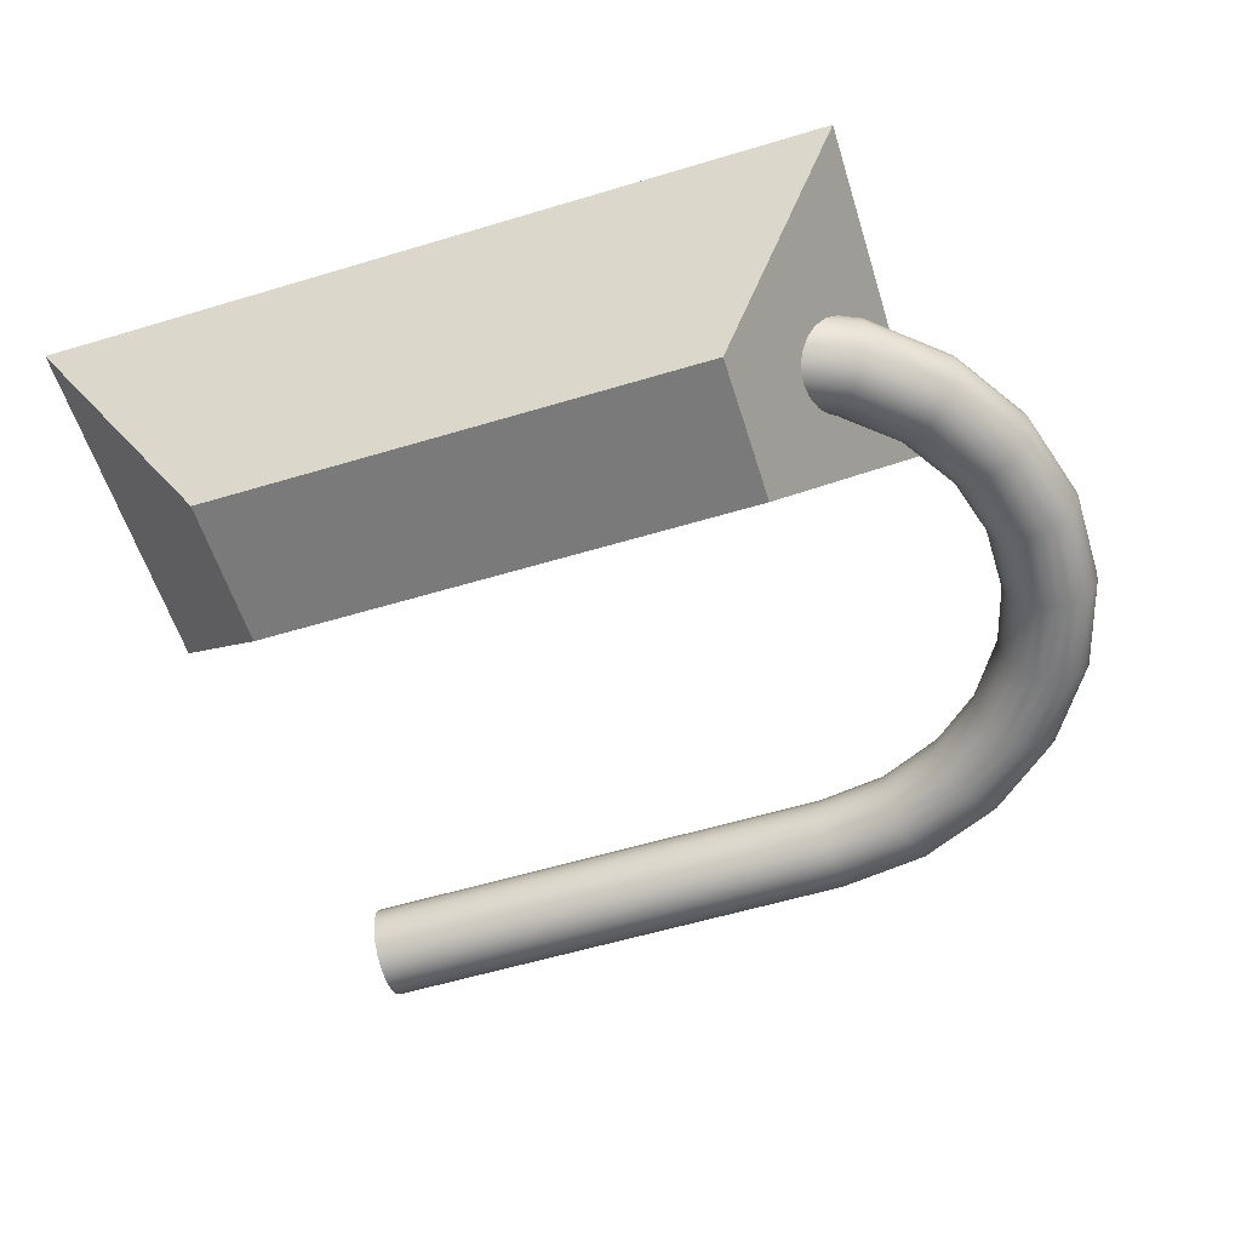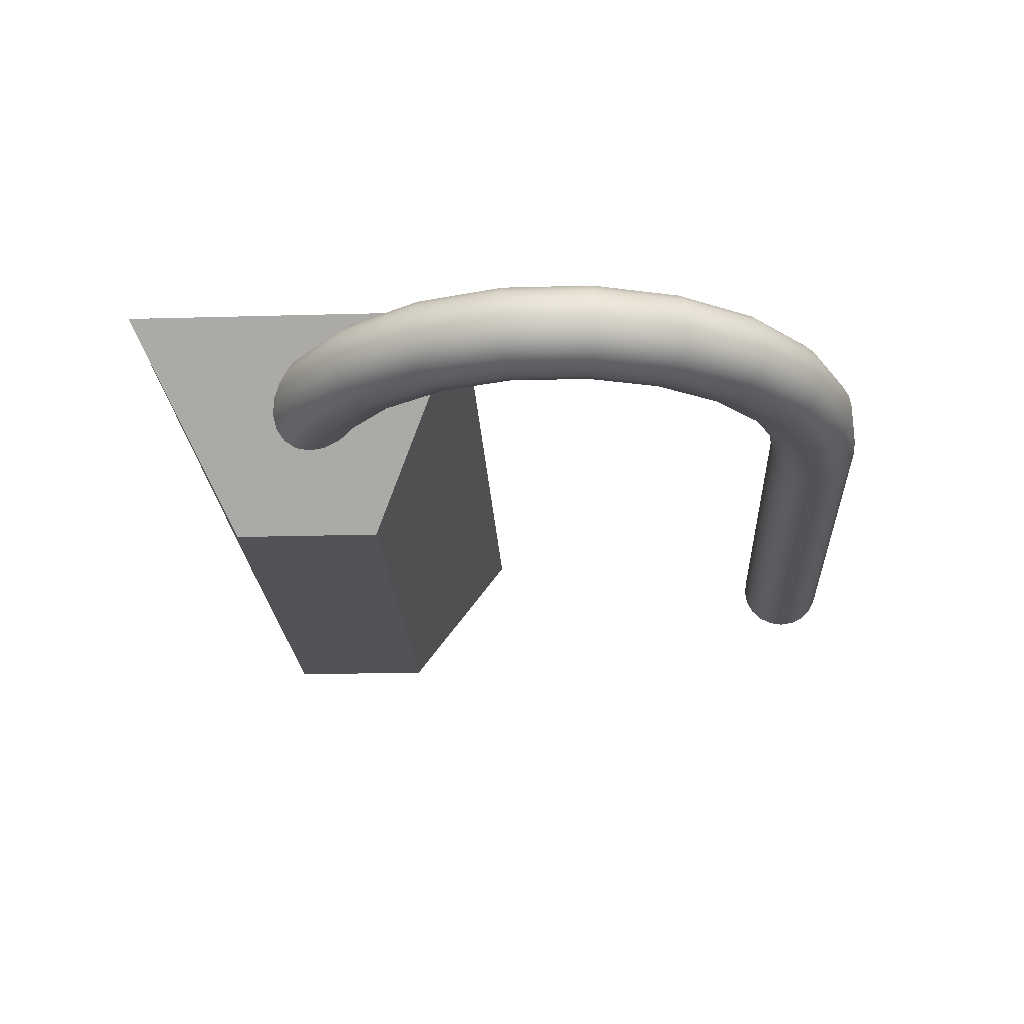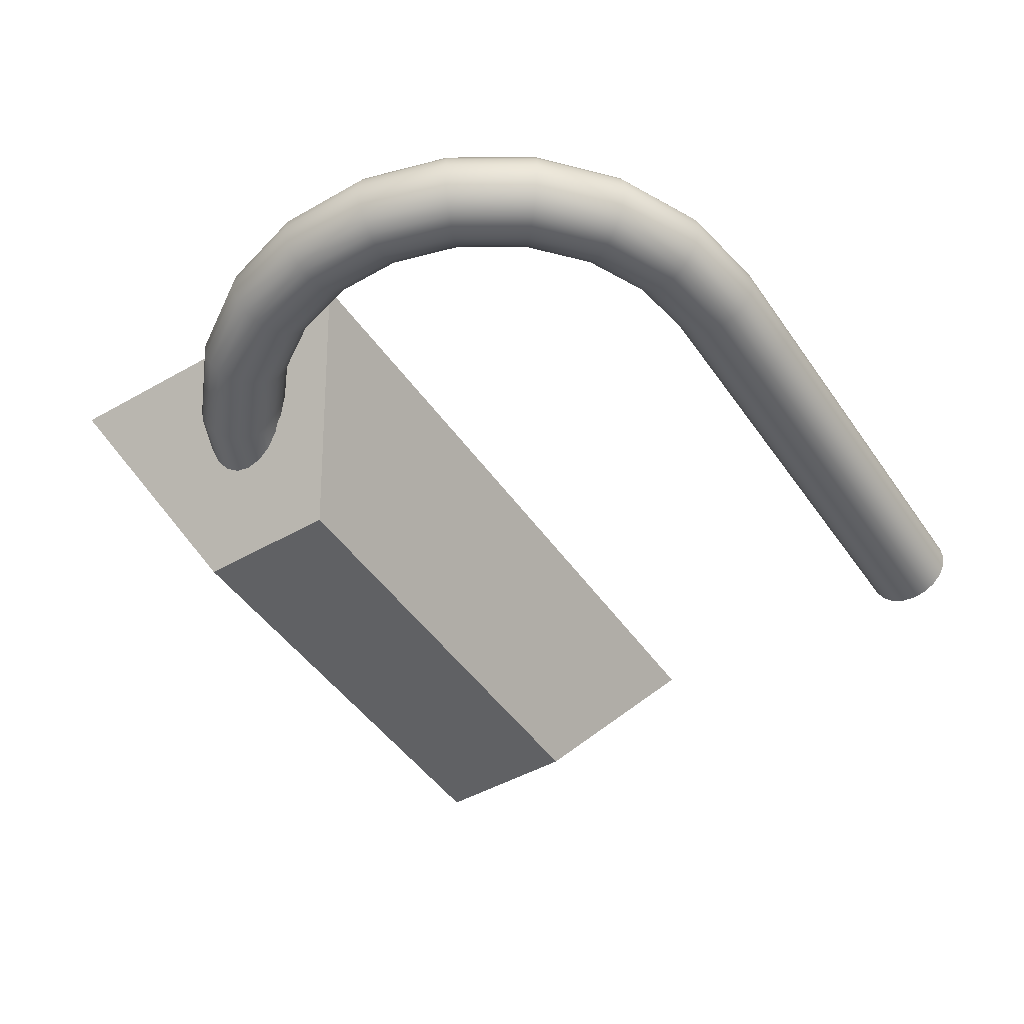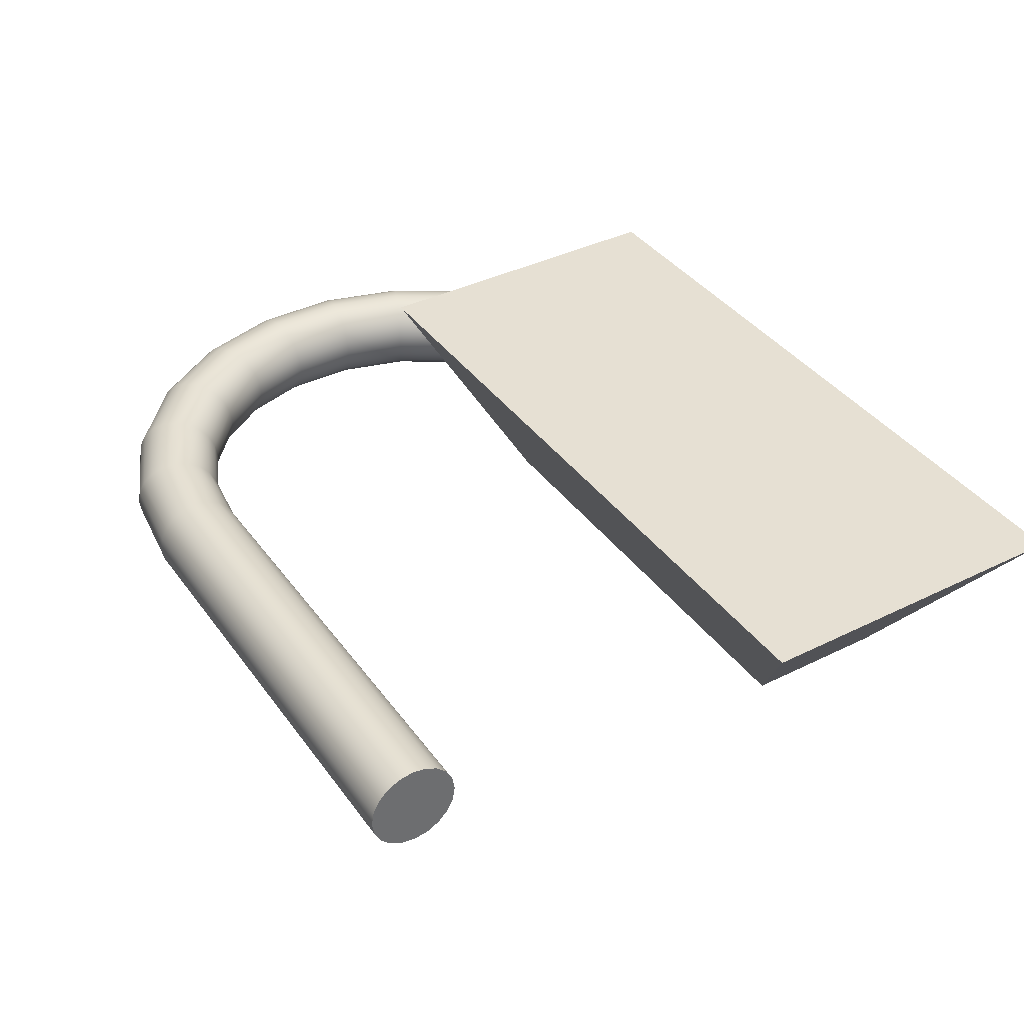
<metadata>
{"format":"obj","ext":"obj","renderer":"f3d","projection":"perspective","resolution":1024,"background":"white","views":[{"elev":-58.1,"azim":-162.7,"up":"+Z"},{"elev":-22.0,"azim":-87.2,"up":"+Z"},{"elev":-47.0,"azim":-57.1,"up":"+Z"},{"elev":38.5,"azim":58.0,"up":"+Z"}]}
</metadata>
<code>
g default
v -4.224 2.142 2.049
v -3.5 2.142 2.049
v -4.224 2.471 2.049
v -3.5 2.471 2.049
v -4.094 2.377 1.867
v -3.63 2.377 1.867
v -4.094 2.237 1.867
v -3.63 2.237 1.867
v -3.581 1.83 1.969
v -3.581 1.823 1.956
v -3.581 1.814 1.947
v -3.581 1.802 1.941
v -3.581 1.788 1.939
v -3.581 1.775 1.941
v -3.581 1.763 1.947
v -3.581 1.753 1.956
v -3.581 1.747 1.969
v -3.581 1.745 1.982
v -3.581 1.747 1.995
v -3.581 1.753 2.007
v -3.581 1.763 2.017
v -3.581 1.775 2.023
v -3.581 1.788 2.025
v -3.581 1.802 2.023
v -3.581 1.814 2.017
v -3.581 1.823 2.007
v -3.581 1.83 1.995
v -3.581 1.832 1.982
v -3.657 1.83 1.969
v -3.657 1.823 1.956
v -3.657 1.814 1.947
v -3.657 1.802 1.941
v -3.657 1.788 1.939
v -3.657 1.775 1.941
v -3.657 1.763 1.947
v -3.657 1.753 1.956
v -3.657 1.747 1.969
v -3.657 1.745 1.982
v -3.657 1.747 1.995
v -3.657 1.753 2.007
v -3.657 1.763 2.017
v -3.657 1.775 2.023
v -3.657 1.788 2.025
v -3.657 1.802 2.023
v -3.657 1.814 2.017
v -3.657 1.823 2.007
v -3.657 1.83 1.995
v -3.657 1.832 1.982
v -3.734 1.83 1.969
v -3.734 1.823 1.956
v -3.734 1.814 1.947
v -3.734 1.802 1.941
v -3.734 1.788 1.939
v -3.734 1.775 1.941
v -3.734 1.763 1.947
v -3.734 1.753 1.956
v -3.734 1.747 1.969
v -3.734 1.745 1.982
v -3.734 1.747 1.995
v -3.734 1.753 2.007
v -3.734 1.763 2.017
v -3.734 1.775 2.023
v -3.734 1.788 2.025
v -3.734 1.802 2.023
v -3.734 1.814 2.017
v -3.734 1.823 2.007
v -3.734 1.83 1.995
v -3.734 1.832 1.982
v -3.81 1.83 1.969
v -3.81 1.823 1.956
v -3.81 1.814 1.947
v -3.81 1.802 1.941
v -3.81 1.788 1.939
v -3.81 1.775 1.941
v -3.81 1.763 1.947
v -3.81 1.753 1.956
v -3.81 1.747 1.969
v -3.81 1.745 1.982
v -3.81 1.747 1.995
v -3.81 1.753 2.007
v -3.81 1.763 2.017
v -3.81 1.775 2.023
v -3.81 1.788 2.025
v -3.81 1.802 2.023
v -3.81 1.814 2.017
v -3.81 1.823 2.007
v -3.81 1.83 1.995
v -3.81 1.832 1.982
v -3.887 1.83 1.969
v -3.887 1.823 1.956
v -3.887 1.814 1.947
v -3.887 1.802 1.941
v -3.887 1.788 1.939
v -3.887 1.775 1.941
v -3.887 1.763 1.947
v -3.887 1.753 1.956
v -3.887 1.747 1.969
v -3.887 1.745 1.982
v -3.887 1.747 1.995
v -3.887 1.753 2.007
v -3.887 1.763 2.017
v -3.887 1.775 2.023
v -3.887 1.788 2.025
v -3.887 1.802 2.023
v -3.887 1.814 2.017
v -3.887 1.823 2.007
v -3.887 1.83 1.995
v -3.887 1.832 1.982
v -3.963 1.83 1.969
v -3.963 1.823 1.956
v -3.963 1.814 1.947
v -3.963 1.802 1.941
v -3.963 1.788 1.939
v -3.963 1.775 1.941
v -3.963 1.763 1.947
v -3.963 1.753 1.956
v -3.963 1.747 1.969
v -3.963 1.745 1.982
v -3.963 1.747 1.995
v -3.963 1.753 2.007
v -3.963 1.763 2.017
v -3.963 1.775 2.023
v -3.963 1.788 2.025
v -3.963 1.802 2.023
v -3.963 1.814 2.017
v -3.963 1.823 2.007
v -3.963 1.83 1.995
v -3.963 1.832 1.982
v -4.039 1.83 1.969
v -4.039 1.823 1.956
v -4.039 1.814 1.947
v -4.039 1.802 1.941
v -4.039 1.788 1.939
v -4.039 1.775 1.941
v -4.039 1.763 1.947
v -4.039 1.753 1.956
v -4.039 1.747 1.969
v -4.039 1.745 1.982
v -4.039 1.747 1.995
v -4.039 1.753 2.007
v -4.039 1.763 2.017
v -4.039 1.775 2.023
v -4.039 1.788 2.025
v -4.039 1.802 2.023
v -4.039 1.814 2.017
v -4.039 1.823 2.007
v -4.039 1.83 1.995
v -4.039 1.832 1.982
v -4.103 1.839 1.969
v -4.105 1.833 1.956
v -4.108 1.824 1.947
v -4.111 1.812 1.941
v -4.115 1.799 1.939
v -4.119 1.786 1.941
v -4.122 1.775 1.947
v -4.125 1.766 1.956
v -4.126 1.76 1.969
v -4.127 1.758 1.982
v -4.126 1.76 1.995
v -4.125 1.766 2.007
v -4.122 1.775 2.017
v -4.119 1.786 2.023
v -4.115 1.799 2.025
v -4.111 1.812 2.023
v -4.108 1.824 2.017
v -4.105 1.833 2.007
v -4.103 1.839 1.995
v -4.103 1.841 1.982
v -4.162 1.866 1.969
v -4.165 1.86 1.956
v -4.17 1.852 1.947
v -4.177 1.842 1.941
v -4.184 1.831 1.939
v -4.191 1.82 1.941
v -4.198 1.809 1.947
v -4.203 1.801 1.956
v -4.206 1.796 1.969
v -4.208 1.794 1.982
v -4.206 1.796 1.995
v -4.203 1.801 2.007
v -4.198 1.809 2.017
v -4.191 1.82 2.023
v -4.184 1.831 2.025
v -4.177 1.842 2.023
v -4.17 1.852 2.017
v -4.165 1.86 2.007
v -4.162 1.866 1.995
v -4.161 1.867 1.982
v -4.211 1.908 1.969
v -4.215 1.904 1.956
v -4.222 1.897 1.947
v -4.232 1.89 1.941
v -4.242 1.881 1.939
v -4.252 1.872 1.941
v -4.261 1.864 1.947
v -4.268 1.858 1.956
v -4.273 1.854 1.969
v -4.275 1.852 1.982
v -4.273 1.854 1.995
v -4.268 1.858 2.007
v -4.261 1.864 2.017
v -4.252 1.872 2.023
v -4.242 1.881 2.025
v -4.232 1.89 2.023
v -4.222 1.897 2.017
v -4.215 1.904 2.007
v -4.211 1.908 1.995
v -4.209 1.909 1.982
v -4.245 1.962 1.969
v -4.251 1.959 1.956
v -4.26 1.955 1.947
v -4.271 1.95 1.941
v -4.283 1.945 1.939
v -4.295 1.939 1.941
v -4.306 1.934 1.947
v -4.315 1.93 1.956
v -4.32 1.928 1.969
v -4.322 1.927 1.982
v -4.32 1.928 1.995
v -4.315 1.93 2.007
v -4.306 1.934 2.017
v -4.295 1.939 2.023
v -4.283 1.945 2.025
v -4.271 1.95 2.023
v -4.26 1.955 2.017
v -4.251 1.959 2.007
v -4.245 1.962 1.995
v -4.243 1.963 1.982
v -4.264 2.024 1.969
v -4.27 2.023 1.956
v -4.279 2.022 1.947
v -4.291 2.02 1.941
v -4.304 2.018 1.939
v -4.318 2.016 1.941
v -4.33 2.014 1.947
v -4.339 2.013 1.956
v -4.345 2.012 1.969
v -4.347 2.012 1.982
v -4.345 2.012 1.995
v -4.339 2.013 2.007
v -4.33 2.014 2.017
v -4.318 2.016 2.023
v -4.304 2.018 2.025
v -4.291 2.02 2.023
v -4.279 2.022 2.017
v -4.27 2.023 2.007
v -4.264 2.024 1.995
v -4.261 2.024 1.982
v -4.264 2.088 1.969
v -4.27 2.089 1.956
v -4.279 2.091 1.947
v -4.291 2.092 1.941
v -4.304 2.094 1.939
v -4.318 2.096 1.941
v -4.33 2.098 1.947
v -4.339 2.099 1.956
v -4.345 2.1 1.969
v -4.347 2.1 1.982
v -4.345 2.1 1.995
v -4.339 2.099 2.007
v -4.33 2.098 2.017
v -4.318 2.096 2.023
v -4.304 2.094 2.025
v -4.291 2.092 2.023
v -4.279 2.091 2.017
v -4.27 2.089 2.007
v -4.264 2.088 1.995
v -4.261 2.088 1.982
v -4.245 2.15 1.969
v -4.251 2.153 1.956
v -4.26 2.157 1.947
v -4.271 2.162 1.941
v -4.283 2.167 1.939
v -4.295 2.173 1.941
v -4.306 2.178 1.947
v -4.315 2.182 1.956
v -4.32 2.184 1.969
v -4.322 2.185 1.982
v -4.32 2.184 1.995
v -4.315 2.182 2.007
v -4.306 2.178 2.017
v -4.295 2.173 2.023
v -4.283 2.167 2.025
v -4.271 2.162 2.023
v -4.26 2.157 2.017
v -4.251 2.153 2.007
v -4.245 2.15 1.995
v -4.243 2.149 1.982
v -4.211 2.204 1.969
v -4.215 2.208 1.956
v -4.222 2.215 1.947
v -4.232 2.223 1.941
v -4.242 2.231 1.939
v -4.252 2.24 1.941
v -4.261 2.248 1.947
v -4.268 2.254 1.956
v -4.273 2.258 1.969
v -4.275 2.26 1.982
v -4.273 2.258 1.995
v -4.268 2.254 2.007
v -4.261 2.248 2.017
v -4.252 2.24 2.023
v -4.242 2.231 2.025
v -4.232 2.223 2.023
v -4.222 2.215 2.017
v -4.215 2.208 2.007
v -4.211 2.204 1.995
v -4.209 2.203 1.982
v -4.162 2.247 1.969
v -4.165 2.252 1.956
v -4.17 2.26 1.947
v -4.177 2.27 1.941
v -4.184 2.281 1.939
v -4.191 2.293 1.941
v -4.198 2.303 1.947
v -4.203 2.311 1.956
v -4.206 2.316 1.969
v -4.208 2.318 1.982
v -4.206 2.316 1.995
v -4.203 2.311 2.007
v -4.198 2.303 2.017
v -4.191 2.293 2.023
v -4.184 2.281 2.025
v -4.177 2.27 2.023
v -4.17 2.26 2.017
v -4.165 2.252 2.007
v -4.162 2.247 1.995
v -4.161 2.245 1.982
v -4.103 2.273 1.969
v -4.105 2.279 1.956
v -4.108 2.288 1.947
v -4.111 2.3 1.941
v -4.115 2.313 1.939
v -4.119 2.326 1.941
v -4.122 2.337 1.947
v -4.125 2.347 1.956
v -4.126 2.352 1.969
v -4.127 2.355 1.982
v -4.126 2.352 1.995
v -4.125 2.347 2.007
v -4.122 2.337 2.017
v -4.119 2.326 2.023
v -4.115 2.313 2.025
v -4.111 2.3 2.023
v -4.108 2.288 2.017
v -4.105 2.279 2.007
v -4.103 2.273 1.995
v -4.103 2.271 1.982
v -4.039 2.283 1.969
v -4.039 2.289 1.956
v -4.039 2.298 1.947
v -4.039 2.31 1.941
v -4.039 2.324 1.939
v -4.039 2.337 1.941
v -4.039 2.349 1.947
v -4.039 2.359 1.956
v -4.039 2.365 1.969
v -4.039 2.367 1.982
v -4.039 2.365 1.995
v -4.039 2.359 2.007
v -4.039 2.349 2.017
v -4.039 2.337 2.023
v -4.039 2.324 2.025
v -4.039 2.31 2.023
v -4.039 2.298 2.017
v -4.039 2.289 2.007
v -4.039 2.283 1.995
v -4.039 2.28 1.982
v -4.039 2.324 1.982
g Toilet_roll_holder
f 1 2 4 3
f 3 4 6 5
f 5 6 8 7
f 7 8 2 1
f 2 8 6 4
f 7 1 3 5
f 9 10 30 29
f 10 11 31 30
f 11 12 32 31
f 12 13 33 32
f 13 14 34 33
f 14 15 35 34
f 15 16 36 35
f 16 17 37 36
f 17 18 38 37
f 18 19 39 38
f 19 20 40 39
f 20 21 41 40
f 21 22 42 41
f 22 23 43 42
f 23 24 44 43
f 24 25 45 44
f 25 26 46 45
f 26 27 47 46
f 27 28 48 47
f 28 9 29 48
f 29 30 50 49
f 30 31 51 50
f 31 32 52 51
f 32 33 53 52
f 33 34 54 53
f 34 35 55 54
f 35 36 56 55
f 36 37 57 56
f 37 38 58 57
f 38 39 59 58
f 39 40 60 59
f 40 41 61 60
f 41 42 62 61
f 42 43 63 62
f 43 44 64 63
f 44 45 65 64
f 45 46 66 65
f 46 47 67 66
f 47 48 68 67
f 48 29 49 68
f 49 50 70 69
f 50 51 71 70
f 51 52 72 71
f 52 53 73 72
f 53 54 74 73
f 54 55 75 74
f 55 56 76 75
f 56 57 77 76
f 57 58 78 77
f 58 59 79 78
f 59 60 80 79
f 60 61 81 80
f 61 62 82 81
f 62 63 83 82
f 63 64 84 83
f 64 65 85 84
f 65 66 86 85
f 66 67 87 86
f 67 68 88 87
f 68 49 69 88
f 69 70 90 89
f 70 71 91 90
f 71 72 92 91
f 72 73 93 92
f 73 74 94 93
f 74 75 95 94
f 75 76 96 95
f 76 77 97 96
f 77 78 98 97
f 78 79 99 98
f 79 80 100 99
f 80 81 101 100
f 81 82 102 101
f 82 83 103 102
f 83 84 104 103
f 84 85 105 104
f 85 86 106 105
f 86 87 107 106
f 87 88 108 107
f 88 69 89 108
f 89 90 110 109
f 90 91 111 110
f 91 92 112 111
f 92 93 113 112
f 93 94 114 113
f 94 95 115 114
f 95 96 116 115
f 96 97 117 116
f 97 98 118 117
f 98 99 119 118
f 99 100 120 119
f 100 101 121 120
f 101 102 122 121
f 102 103 123 122
f 103 104 124 123
f 104 105 125 124
f 105 106 126 125
f 106 107 127 126
f 107 108 128 127
f 108 89 109 128
f 109 110 130 129
f 110 111 131 130
f 111 112 132 131
f 112 113 133 132
f 113 114 134 133
f 114 115 135 134
f 115 116 136 135
f 116 117 137 136
f 117 118 138 137
f 118 119 139 138
f 119 120 140 139
f 120 121 141 140
f 121 122 142 141
f 122 123 143 142
f 123 124 144 143
f 124 125 145 144
f 125 126 146 145
f 126 127 147 146
f 127 128 148 147
f 128 109 129 148
f 129 130 150 149
f 130 131 151 150
f 131 132 152 151
f 132 133 153 152
f 133 134 154 153
f 134 135 155 154
f 135 136 156 155
f 136 137 157 156
f 137 138 158 157
f 138 139 159 158
f 139 140 160 159
f 140 141 161 160
f 141 142 162 161
f 142 143 163 162
f 143 144 164 163
f 144 145 165 164
f 145 146 166 165
f 146 147 167 166
f 147 148 168 167
f 148 129 149 168
f 149 150 170 169
f 150 151 171 170
f 151 152 172 171
f 152 153 173 172
f 153 154 174 173
f 154 155 175 174
f 155 156 176 175
f 156 157 177 176
f 157 158 178 177
f 158 159 179 178
f 159 160 180 179
f 160 161 181 180
f 161 162 182 181
f 162 163 183 182
f 163 164 184 183
f 164 165 185 184
f 165 166 186 185
f 166 167 187 186
f 167 168 188 187
f 168 149 169 188
f 169 170 190 189
f 170 171 191 190
f 171 172 192 191
f 172 173 193 192
f 173 174 194 193
f 174 175 195 194
f 175 176 196 195
f 176 177 197 196
f 177 178 198 197
f 178 179 199 198
f 179 180 200 199
f 180 181 201 200
f 181 182 202 201
f 182 183 203 202
f 183 184 204 203
f 184 185 205 204
f 185 186 206 205
f 186 187 207 206
f 187 188 208 207
f 188 169 189 208
f 189 190 210 209
f 190 191 211 210
f 191 192 212 211
f 192 193 213 212
f 193 194 214 213
f 194 195 215 214
f 195 196 216 215
f 196 197 217 216
f 197 198 218 217
f 198 199 219 218
f 199 200 220 219
f 200 201 221 220
f 201 202 222 221
f 202 203 223 222
f 203 204 224 223
f 204 205 225 224
f 205 206 226 225
f 206 207 227 226
f 207 208 228 227
f 208 189 209 228
f 209 210 230 229
f 210 211 231 230
f 211 212 232 231
f 212 213 233 232
f 213 214 234 233
f 214 215 235 234
f 215 216 236 235
f 216 217 237 236
f 217 218 238 237
f 218 219 239 238
f 219 220 240 239
f 220 221 241 240
f 221 222 242 241
f 222 223 243 242
f 223 224 244 243
f 224 225 245 244
f 225 226 246 245
f 226 227 247 246
f 227 228 248 247
f 228 209 229 248
f 229 230 250 249
f 230 231 251 250
f 231 232 252 251
f 232 233 253 252
f 233 234 254 253
f 234 235 255 254
f 235 236 256 255
f 236 237 257 256
f 237 238 258 257
f 238 239 259 258
f 239 240 260 259
f 240 241 261 260
f 241 242 262 261
f 242 243 263 262
f 243 244 264 263
f 244 245 265 264
f 245 246 266 265
f 246 247 267 266
f 247 248 268 267
f 248 229 249 268
f 249 250 270 269
f 250 251 271 270
f 251 252 272 271
f 252 253 273 272
f 253 254 274 273
f 254 255 275 274
f 255 256 276 275
f 256 257 277 276
f 257 258 278 277
f 258 259 279 278
f 259 260 280 279
f 260 261 281 280
f 261 262 282 281
f 262 263 283 282
f 263 264 284 283
f 264 265 285 284
f 265 266 286 285
f 266 267 287 286
f 267 268 288 287
f 268 249 269 288
f 269 270 290 289
f 270 271 291 290
f 271 272 292 291
f 272 273 293 292
f 273 274 294 293
f 274 275 295 294
f 275 276 296 295
f 276 277 297 296
f 277 278 298 297
f 278 279 299 298
f 279 280 300 299
f 280 281 301 300
f 281 282 302 301
f 282 283 303 302
f 283 284 304 303
f 284 285 305 304
f 285 286 306 305
f 286 287 307 306
f 287 288 308 307
f 288 269 289 308
f 289 290 310 309
f 290 291 311 310
f 291 292 312 311
f 292 293 313 312
f 293 294 314 313
f 294 295 315 314
f 295 296 316 315
f 296 297 317 316
f 297 298 318 317
f 298 299 319 318
f 299 300 320 319
f 300 301 321 320
f 301 302 322 321
f 302 303 323 322
f 303 304 324 323
f 304 305 325 324
f 305 306 326 325
f 306 307 327 326
f 307 308 328 327
f 308 289 309 328
f 309 310 330 329
f 310 311 331 330
f 311 312 332 331
f 312 313 333 332
f 313 314 334 333
f 314 315 335 334
f 315 316 336 335
f 316 317 337 336
f 317 318 338 337
f 318 319 339 338
f 319 320 340 339
f 320 321 341 340
f 321 322 342 341
f 322 323 343 342
f 323 324 344 343
f 324 325 345 344
f 325 326 346 345
f 326 327 347 346
f 327 328 348 347
f 328 309 329 348
f 329 330 350 349
f 330 331 351 350
f 331 332 352 351
f 332 333 353 352
f 333 334 354 353
f 334 335 355 354
f 335 336 356 355
f 336 337 357 356
f 337 338 358 357
f 338 339 359 358
f 339 340 360 359
f 340 341 361 360
f 341 342 362 361
f 342 343 363 362
f 343 344 364 363
f 344 345 365 364
f 345 346 366 365
f 346 347 367 366
f 347 348 368 367
f 348 329 349 368
f 349 350 369
f 350 351 369
f 351 352 369
f 352 353 369
f 353 354 369
f 354 355 369
f 355 356 369
f 356 357 369
f 357 358 369
f 358 359 369
f 359 360 369
f 360 361 369
f 361 362 369
f 362 363 369
f 363 364 369
f 364 365 369
f 365 366 369
f 366 367 369
f 367 368 369
f 368 349 369
f 10 9 28 27 26 25 24 23 22 21 20 19 18 17 16 15 14 13 12 11

</code>
